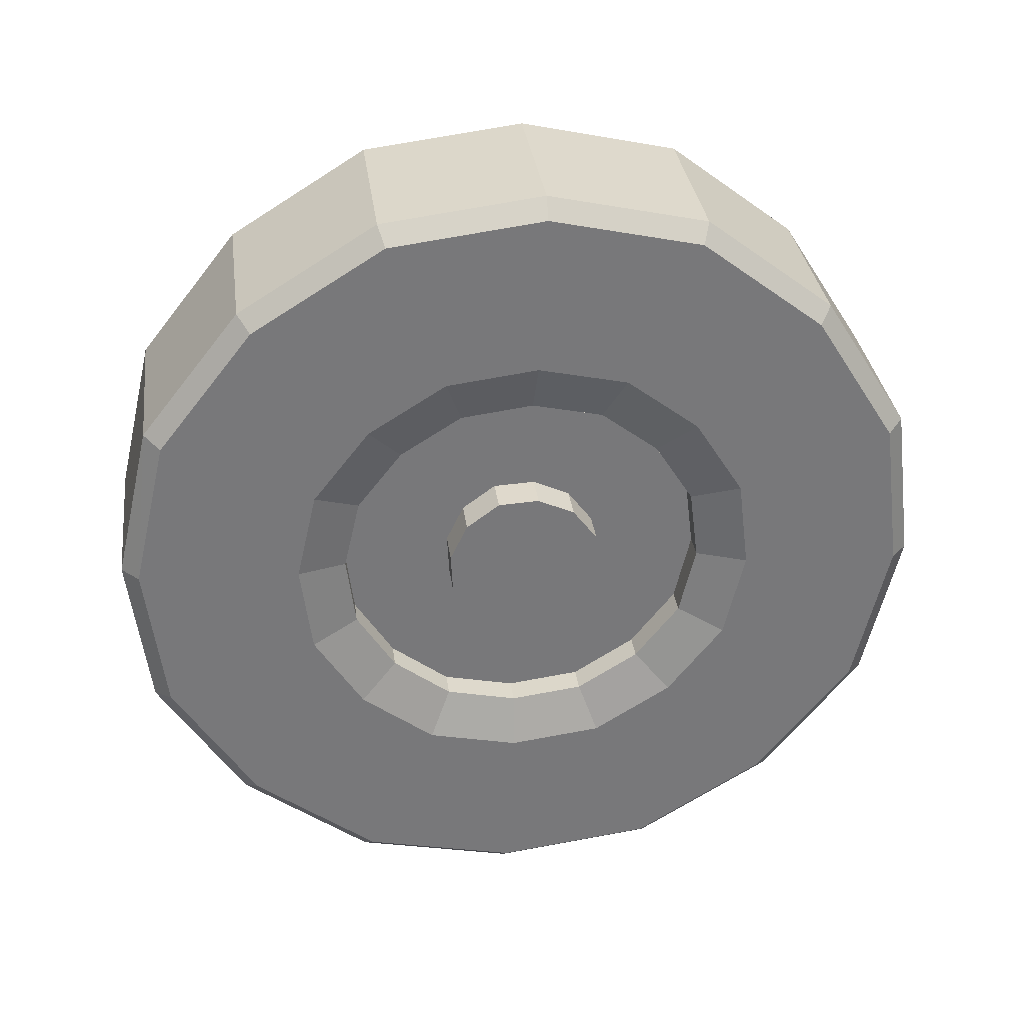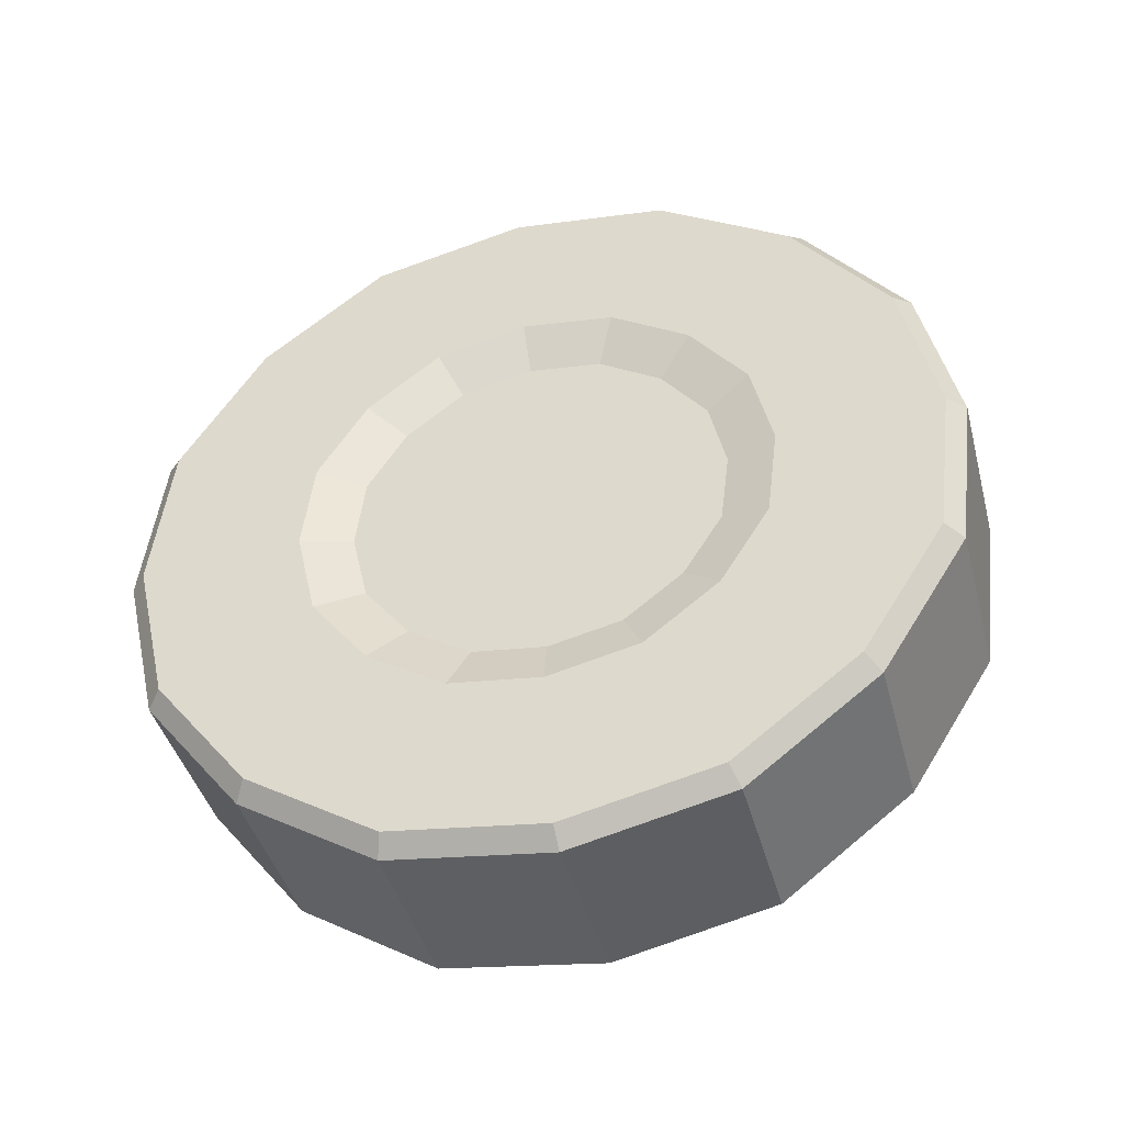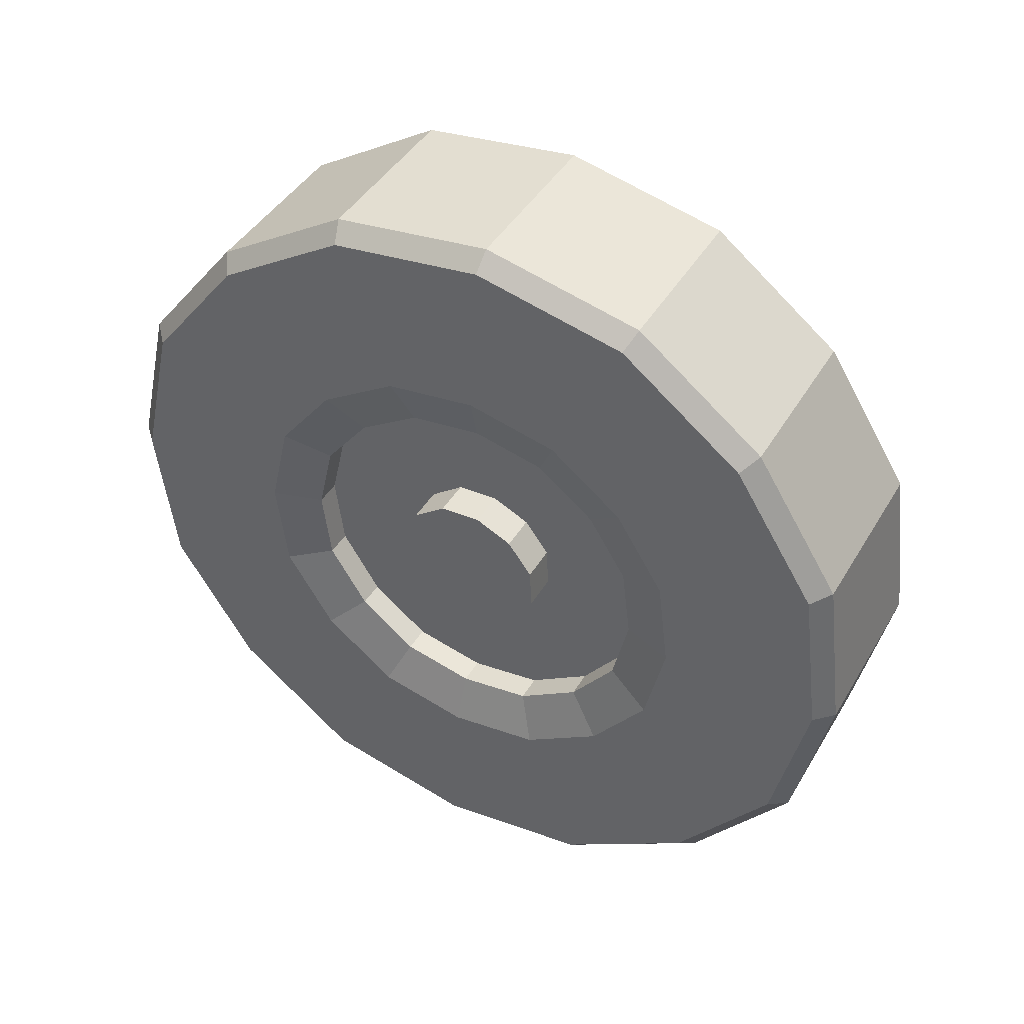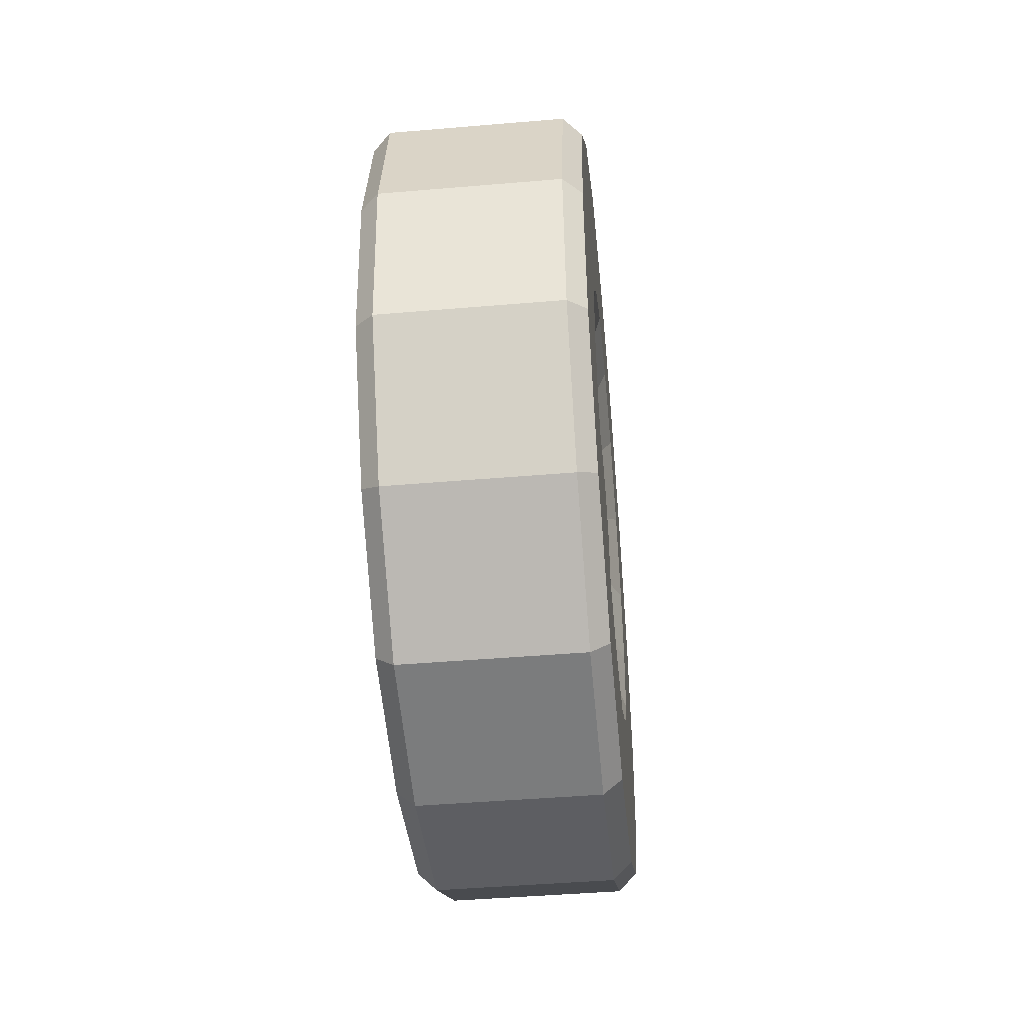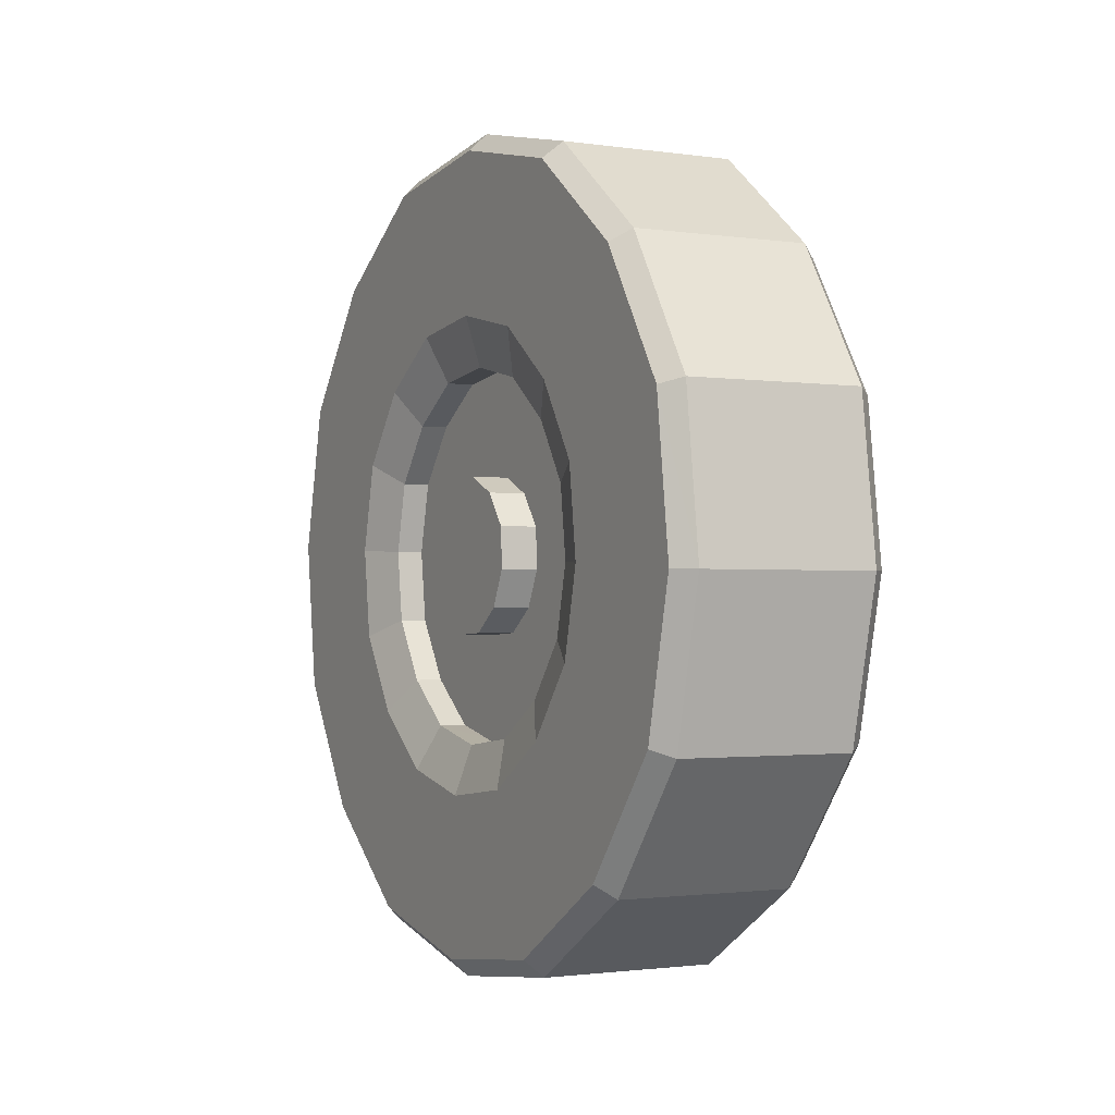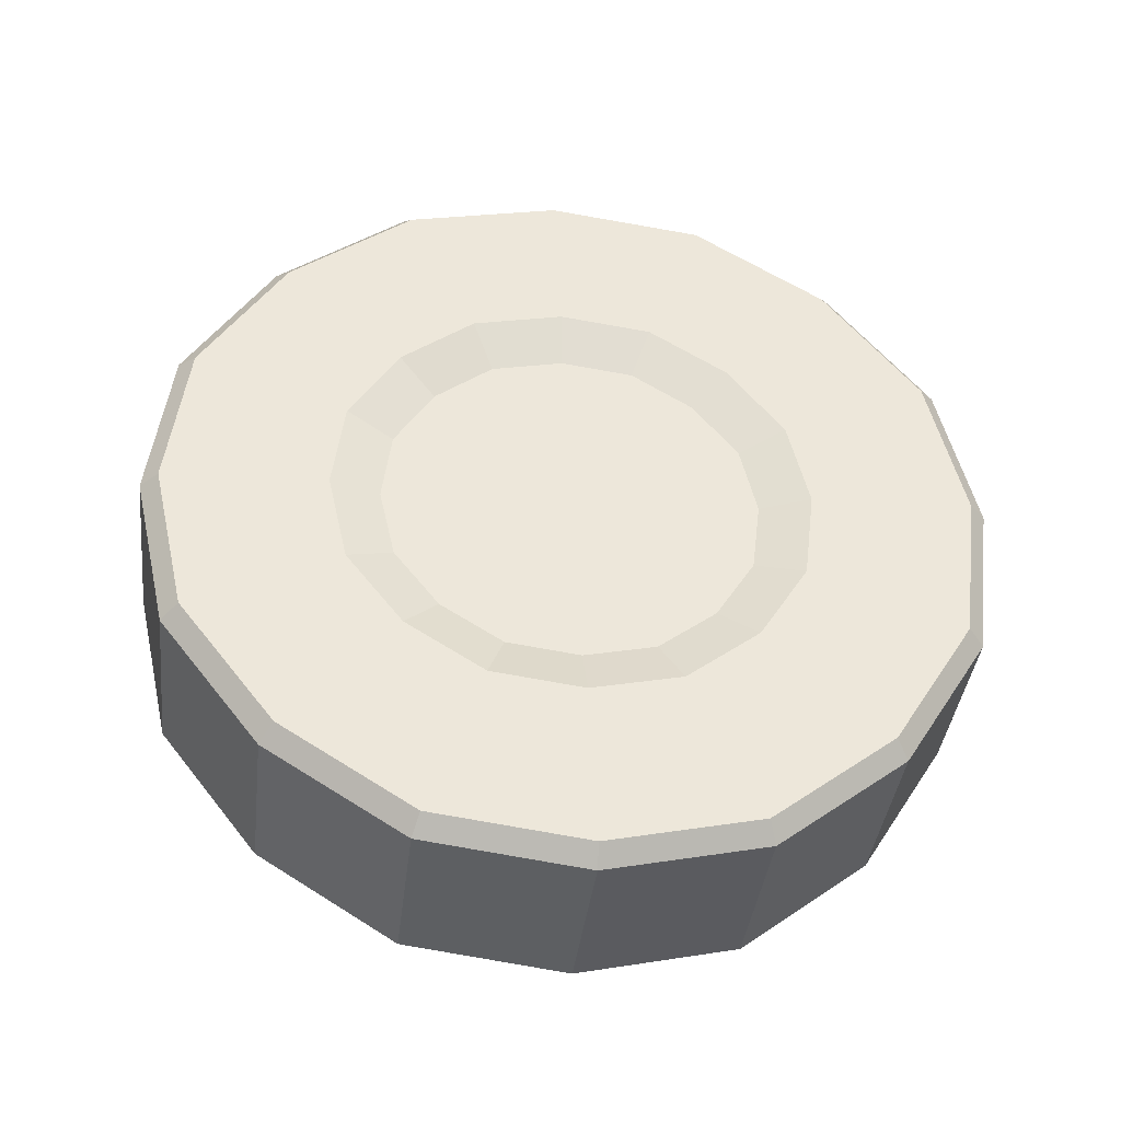
<metadata>
{"format":"obj","ext":"obj","renderer":"f3d","projection":"perspective","resolution":1024,"background":"white","views":[{"elev":32.8,"azim":-97.5,"up":"+Y"},{"elev":-42.0,"azim":104.7,"up":"+Y"},{"elev":42.6,"azim":-61.6,"up":"+Y"},{"elev":-46.0,"azim":-174.4,"up":"+Y"},{"elev":-1.7,"azim":-28.0,"up":"+Y"},{"elev":-39.6,"azim":83.3,"up":"+Z"}]}
</metadata>
<code>
o Object06.001
v -0.2412 0.189 0.538
v -0.2416 0.3185 0.9054
v -0.1977 0.3328 0.9459
v -0.1977 0.3328 0.9459
v -0.1977 0.3328 0.9459
v -0.197 -0.05118 0.9938
v -0.197 -0.05118 0.9938
v -0.2409 -0.02915 0.5652
v -0.241 -0.04906 0.9513
v -0.2004 -0.1923 0.4053
v -0.2004 -0.1923 0.4053
v -0.2404 -0.2434 0.5155
v -0.2403 -0.41 0.8675
v -0.1963 -0.4283 0.9063
v -0.1963 -0.4283 0.9063
v -0.2401 -0.4167 0.3792
v -0.1956 -0.7334 0.6665
v -0.1956 -0.7334 0.6665
v -0.2397 -0.7021 0.638
v -0.1998 -0.4211 0.1496
v -0.1998 -0.4211 0.1496
v -0.2398 -0.5333 0.1914
v -0.2392 -0.8986 0.3214
v -0.1951 -0.9387 0.3358
v -0.1951 -0.9387 0.3358
v -0.2397 -0.5603 -0.02854
v -0.1949 -0.9862 -0.05125
v -0.1949 -0.9862 -0.05125
v -0.2389 -0.9441 -0.04907
v -0.2397 -0.511 -0.2445
v -0.239 -0.8609 -0.4129
v -0.1949 -0.8993 -0.4313
v -0.1949 -0.8993 -0.4313
v -0.2398 -0.3758 -0.4192
v -0.1952 -0.6614 -0.7389
v -0.1952 -0.6614 -0.7389
v -0.2393 -0.6332 -0.7073
v -0.2001 -0.1498 -0.4248
v -0.2001 -0.1498 -0.4248
v -0.2401 -0.1894 -0.5367
v -0.2398 -0.3192 -0.9053
v -0.1957 -0.3334 -0.9458
v -0.1957 -0.3334 -0.9458
v -0.1964 0.05067 -0.9937
v -0.1964 0.05067 -0.9937
v -0.2405 0.02872 -0.564
v -0.2404 0.04843 -0.9512
v -0.2409 0.243 -0.5142
v -0.2411 0.4094 -0.8674
v -0.1971 0.4277 -0.9061
v -0.1971 0.4277 -0.9061
v -0.1978 0.7329 -0.6663
v -0.1978 0.7329 -0.6663
v -0.2413 0.4163 -0.378
v -0.2417 0.7015 -0.6378
v -0.2416 0.5329 -0.1901
v -0.2422 0.8979 -0.3213
v -0.1983 0.9381 -0.3357
v -0.1983 0.9381 -0.3357
v -0.1985 0.9857 0.05141
v -0.1985 0.9857 0.05141
v -0.2417 0.5599 0.02978
v -0.2424 0.9434 0.0492
v -0.2417 0.5106 0.2457
v -0.2424 0.8603 0.413
v -0.1985 0.8988 0.4315
v -0.1985 0.8988 0.4315
v -0.2415 0.3754 0.4205
v -0.2421 0.6325 0.7075
v 0.2279 0.3334 0.9461
v 0.2279 0.3334 0.9461
v 0.2279 0.3334 0.9461
v 0.2286 -0.05058 0.994
v 0.2286 -0.05058 0.994
v 0.2293 -0.4277 0.9065
v 0.2293 -0.4277 0.9065
v 0.2299 -0.7328 0.6666
v 0.2299 -0.7328 0.6666
v 0.2305 -0.938 0.336
v 0.2305 -0.938 0.336
v 0.2307 -0.9856 -0.05109
v 0.2307 -0.9856 -0.05109
v 0.2304 -0.6608 -0.7388
v 0.2304 -0.6608 -0.7388
v 0.2271 0.8994 0.4316
v 0.2271 0.8994 0.4316
v 0.2274 0.6615 0.7392
v 0.2274 0.6615 0.7392
v -0.1982 0.6609 0.7391
v -0.1982 0.6609 0.7391
v 0.2323 0.1492 0.4233
v 0.2723 0.1899 0.5381
v 0.2714 0.6333 0.7076
v 0.272 0.3763 0.4206
v 0.2719 0.3192 0.9056
v 0.232 0.2963 0.3306
v 0.2718 0.5114 0.2459
v 0.2319 0.4029 0.1928
v 0.2711 0.861 0.4132
v 0.2718 0.5608 0.02992
v 0.2319 0.4418 0.0224
v 0.227 0.9863 0.05157
v 0.227 0.9863 0.05157
v 0.2711 0.9441 0.0494
v 0.272 0.5338 -0.19
v 0.232 0.4205 -0.1511
v 0.2273 0.9387 -0.3355
v 0.2273 0.9387 -0.3355
v 0.2713 0.8986 -0.3211
v 0.2722 0.4172 -0.3778
v 0.2322 0.3285 -0.2993
v 0.2278 0.7335 -0.6662
v 0.2278 0.7335 -0.6662
v 0.2718 0.7022 -0.6376
v 0.2726 0.2438 -0.5141
v 0.2325 0.1918 -0.4068
v 0.2284 0.4284 -0.906
v 0.2284 0.4284 -0.906
v 0.2724 0.4101 -0.8672
v 0.273 0.02959 -0.5638
v 0.2328 0.02275 -0.4461
v 0.2292 0.05127 -0.9935
v 0.2292 0.05127 -0.9935
v 0.2731 0.04914 -0.951
v 0.2734 -0.1886 -0.5366
v 0.2331 -0.1494 -0.4246
v 0.2738 -0.3184 -0.9051
v 0.2298 -0.3328 -0.9456
v 0.2298 -0.3328 -0.9456
v 0.2743 -0.6325 -0.7071
v 0.2737 -0.375 -0.4191
v 0.2334 -0.2964 -0.3319
v 0.2739 -0.5101 -0.2443
v 0.2335 -0.4031 -0.194
v 0.2746 -0.8602 -0.4127
v 0.2307 -0.8987 -0.4312
v 0.2307 -0.8987 -0.4312
v 0.2746 -0.9433 -0.04888
v 0.2739 -0.5595 -0.0284
v 0.2335 -0.442 -0.02362
v 0.2738 -0.5325 0.1915
v 0.2334 -0.4207 0.1499
v 0.2744 -0.8978 0.3216
v 0.2739 -0.7014 0.6381
v 0.2735 -0.4159 0.3794
v 0.2332 -0.3287 0.2981
v 0.2731 -0.2425 0.5156
v 0.2329 -0.1919 0.4056
v 0.2733 -0.4093 0.8677
v 0.2726 -0.04834 0.9515
v 0.2727 -0.02827 0.5653
v 0.2326 -0.0229 0.4448
v -0.1091 0.149 0.4231
v -0.1091 0.149 0.4231
v -0.201 0.1488 0.4231
v -0.201 0.1488 0.4231
v -0.201 0.1488 0.4231
v -0.1088 -0.02316 0.4446
v -0.2007 -0.02329 0.4446
v -0.2007 -0.02329 0.4446
v -0.1085 -0.1922 0.4054
v -0.1082 -0.329 0.2979
v -0.2001 -0.3291 0.2978
v -0.2001 -0.3291 0.2978
v -0.108 -0.421 0.1497
v -0.1079 -0.4423 -0.02383
v -0.1997 -0.4424 -0.02387
v -0.1997 -0.4424 -0.02387
v -0.1079 -0.4033 -0.1942
v -0.1997 -0.4035 -0.1942
v -0.1997 -0.4035 -0.1942
v -0.108 -0.2967 -0.3321
v -0.1999 -0.2968 -0.3321
v -0.1999 -0.2968 -0.3321
v -0.1083 -0.1496 -0.4248
v -0.1086 0.02249 -0.4463
v -0.2004 0.02236 -0.4463
v -0.2004 0.02236 -0.4463
v -0.1089 0.1915 -0.407
v -0.2008 0.1914 -0.4071
v -0.2008 0.1914 -0.4071
v -0.1092 0.3283 -0.2995
v -0.201 0.3282 -0.2996
v -0.201 0.3282 -0.2996
v -0.1094 0.4203 -0.1513
v -0.2013 0.4202 -0.1514
v -0.2013 0.4202 -0.1514
v -0.1095 0.4416 0.02219
v -0.2014 0.4414 0.02215
v -0.2014 0.4414 0.02215
v -0.1095 0.4026 0.1926
v -0.2014 0.4025 0.1925
v -0.2014 0.4025 0.1925
v -0.1094 0.296 0.3304
v -0.2012 0.2959 0.3304
v -0.2012 0.2959 0.3304
v -0.1348 -0.5703 -0.2743
v -0.1363 0.2709 -0.5753
v -0.1357 -0.2717 0.5736
v -0.1371 0.5695 0.2726
v 0.2316 0.5698 0.2729
v 0.2324 0.2712 -0.5751
v 0.2339 -0.57 -0.2741
v 0.233 -0.2714 0.5738
v -0.2258 0.06368 0.1815
v -0.2258 0.06368 0.1815
v -0.2258 0.06368 0.1815
v -0.1362 0.06381 0.1815
v -0.1362 0.06381 0.1815
v -0.2253 -0.1798 0.06461
v -0.2253 -0.1798 0.06461
v -0.1357 -0.1797 0.06464
v -0.2254 -0.06391 -0.1808
v -0.2254 -0.06391 -0.1808
v -0.1358 -0.06378 -0.1808
v -0.2259 0.1796 -0.06399
v -0.2259 0.1796 -0.06399
v -0.1363 0.1797 -0.06396
v -0.226 0.1842 0.0346
v -0.226 0.1842 0.0346
v -0.2253 -0.1845 -0.03398
v -0.2253 -0.1845 -0.03398
v -0.1356 -0.1843 -0.03395
v -0.1363 0.1844 0.03463
v -0.2259 0.1425 0.1229
v -0.2259 0.1425 0.1229
v -0.2253 -0.1427 -0.1223
v -0.2253 -0.1427 -0.1223
v -0.1357 -0.1426 -0.1223
v -0.1363 0.1426 0.1229
v -0.2256 -0.03413 0.1861
v -0.2256 -0.03413 0.1861
v -0.2256 0.0339 -0.1855
v -0.2256 0.0339 -0.1855
v -0.136 -0.03401 0.1861
v -0.136 0.03403 -0.1855
v -0.2255 -0.1217 0.1441
v -0.2255 -0.1217 0.1441
v -0.2258 0.1215 -0.1435
v -0.2258 0.1215 -0.1435
v -0.1358 -0.1216 0.1441
v -0.1361 0.1216 -0.1434
f 157 159 8
f 8 1 157
f 2 9 7
f 7 5 2
f 4 6 74
f 74 71 4
f 159 10 12
f 12 8 159
f 9 13 14
f 14 7 9
f 6 15 76
f 76 74 6
f 10 164 16
f 16 12 10
f 13 12 16
f 16 19 13
f 13 19 17
f 17 14 13
f 15 18 77
f 77 76 15
f 164 20 22
f 22 16 164
f 19 23 24
f 24 17 19
f 18 25 80
f 80 77 18
f 20 168 26
f 26 22 20
f 23 22 26
f 26 29 23
f 23 29 27
f 27 24 23
f 25 28 82
f 82 80 25
f 30 26 168
f 168 171 30
f 29 31 33
f 33 27 29
f 28 32 136
f 136 82 28
f 171 174 34
f 34 30 171
f 31 30 34
f 34 37 31
f 31 37 35
f 35 33 31
f 32 36 83
f 83 136 32
f 174 38 40
f 40 34 174
f 37 34 40
f 40 41 37
f 37 41 43
f 43 35 37
f 36 42 128
f 128 83 36
f 38 178 46
f 46 40 38
f 41 47 44
f 44 43 41
f 42 45 123
f 123 128 42
f 178 180 48
f 48 46 178
f 47 46 48
f 48 49 47
f 47 49 51
f 51 44 47
f 45 50 117
f 117 123 45
f 180 183 54
f 54 48 180
f 49 55 53
f 53 51 49
f 50 52 112
f 112 117 50
f 183 187 56
f 56 54 183
f 55 54 56
f 56 57 55
f 55 57 58
f 58 53 55
f 52 59 108
f 108 112 52
f 187 190 62
f 62 56 187
f 57 63 60
f 60 58 57
f 59 61 103
f 103 108 59
f 190 193 64
f 64 62 190
f 63 62 64
f 64 65 63
f 63 65 66
f 66 60 63
f 61 67 85
f 85 103 61
f 193 196 68
f 68 64 193
f 67 89 88
f 88 85 67
f 1 68 196
f 196 157 1
f 69 2 5
f 5 90 69
f 89 3 70
f 70 88 89
f 12 13 9
f 9 8 12
f 9 2 1
f 1 8 9
f 1 2 69
f 69 68 1
f 69 65 64
f 64 68 69
f 65 69 90
f 90 66 65
f 63 57 56
f 56 62 63
f 55 49 48
f 48 54 55
f 47 41 40
f 40 46 47
f 30 31 29
f 29 26 30
f 22 23 19
f 19 16 22
f 91 96 94
f 94 92 91
f 87 72 95
f 95 93 87
f 96 98 97
f 97 94 96
f 86 87 93
f 93 99 86
f 98 101 100
f 100 97 98
f 99 97 100
f 100 104 99
f 102 86 99
f 99 104 102
f 101 106 105
f 105 100 101
f 107 102 104
f 104 109 107
f 106 111 110
f 110 105 106
f 109 105 110
f 110 114 109
f 113 107 109
f 109 114 113
f 115 110 111
f 111 116 115
f 118 113 114
f 114 119 118
f 116 121 120
f 120 115 116
f 119 115 120
f 120 124 119
f 122 118 119
f 119 124 122
f 121 126 125
f 125 120 121
f 124 120 125
f 125 127 124
f 129 122 124
f 124 127 129
f 126 132 131
f 131 125 126
f 84 129 127
f 127 130 84
f 132 134 133
f 133 131 132
f 135 130 131
f 131 133 135
f 137 84 130
f 130 135 137
f 134 140 139
f 139 133 134
f 81 137 135
f 135 138 81
f 140 142 141
f 141 139 140
f 143 138 139
f 139 141 143
f 79 81 138
f 138 143 79
f 142 146 145
f 145 141 142
f 78 79 143
f 143 144 78
f 146 148 147
f 147 145 146
f 149 144 145
f 145 147 149
f 75 78 144
f 144 149 75
f 148 152 151
f 151 147 148
f 92 151 152
f 152 91 92
f 72 73 150
f 150 95 72
f 94 97 99
f 99 93 94
f 95 92 94
f 94 93 95
f 151 92 95
f 95 150 151
f 149 147 151
f 151 150 149
f 149 150 73
f 73 75 149
f 143 141 145
f 145 144 143
f 135 133 139
f 139 138 135
f 127 125 131
f 131 130 127
f 115 119 114
f 114 110 115
f 105 109 104
f 104 100 105
f 160 155 153
f 153 158 160
f 11 160 158
f 158 161 11
f 163 11 161
f 161 162 163
f 21 163 162
f 162 165 21
f 167 21 165
f 165 166 167
f 170 167 166
f 166 169 170
f 173 170 169
f 169 172 173
f 39 173 172
f 172 175 39
f 177 39 175
f 175 176 177
f 181 177 176
f 176 179 181
f 184 181 179
f 179 182 184
f 186 184 182
f 182 185 186
f 189 186 185
f 185 188 189
f 192 189 188
f 188 191 192
f 195 192 191
f 191 194 195
f 156 195 194
f 194 154 156
f 200 198 197
f 197 199 200
f 204 203 202
f 202 201 204
f 207 232 235
f 235 208 207
f 232 237 241
f 241 235 232
f 237 210 212
f 212 241 237
f 210 221 223
f 223 212 210
f 221 228 229
f 229 223 221
f 228 213 215
f 215 229 228
f 213 233 236
f 236 215 213
f 233 240 242
f 242 236 233
f 240 216 218
f 218 242 240
f 216 219 224
f 224 218 216
f 219 226 230
f 230 224 219
f 226 206 209
f 209 230 226
f 231 205 225
f 225 220 217
f 231 225 217
f 217 239 234
f 234 214 227
f 217 234 227
f 231 217 227
f 227 222 211
f 231 227 211
f 231 211 238

</code>
